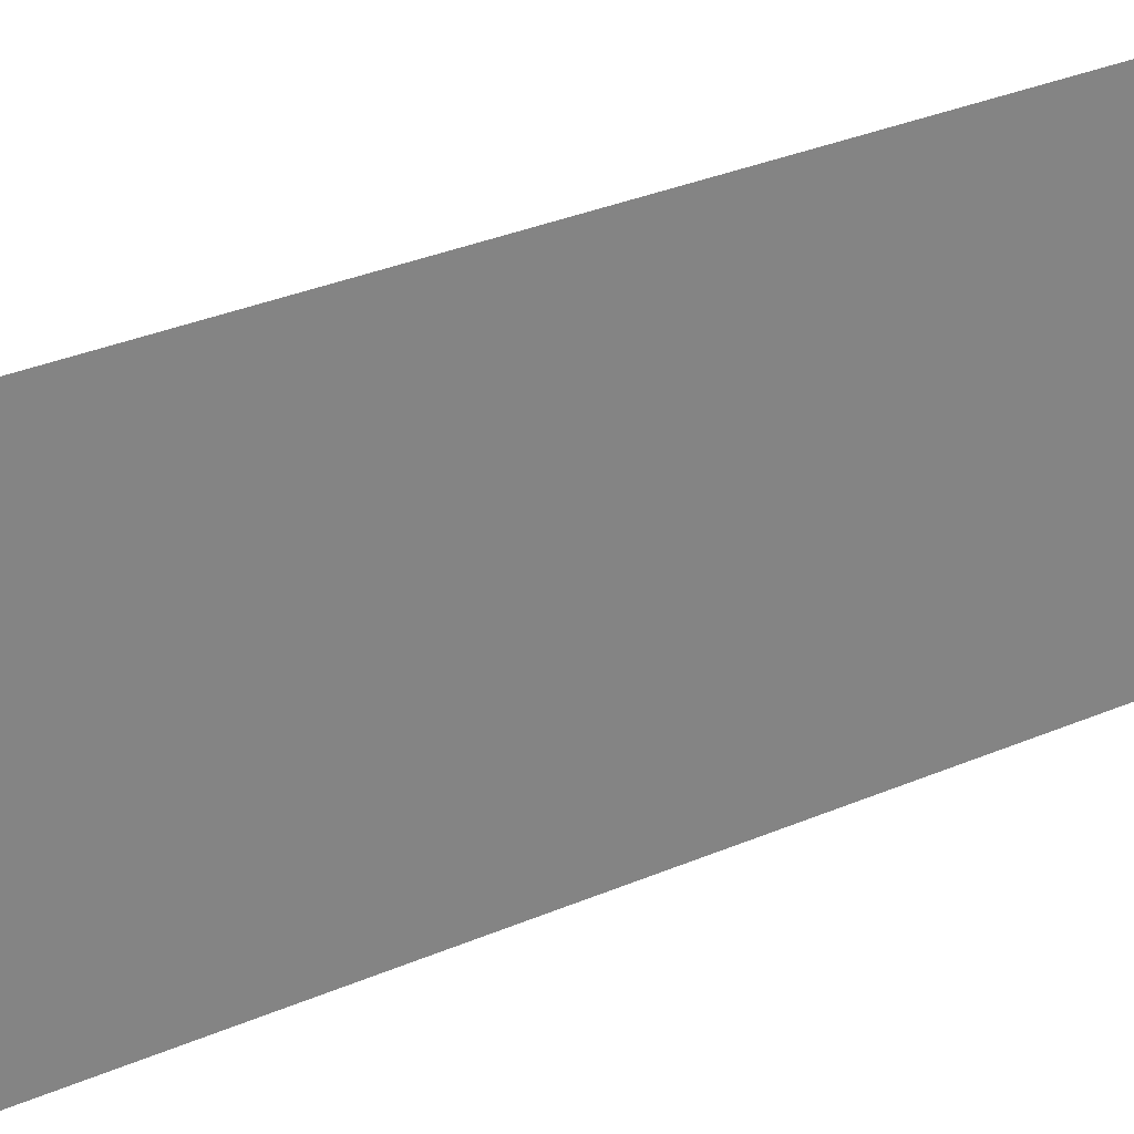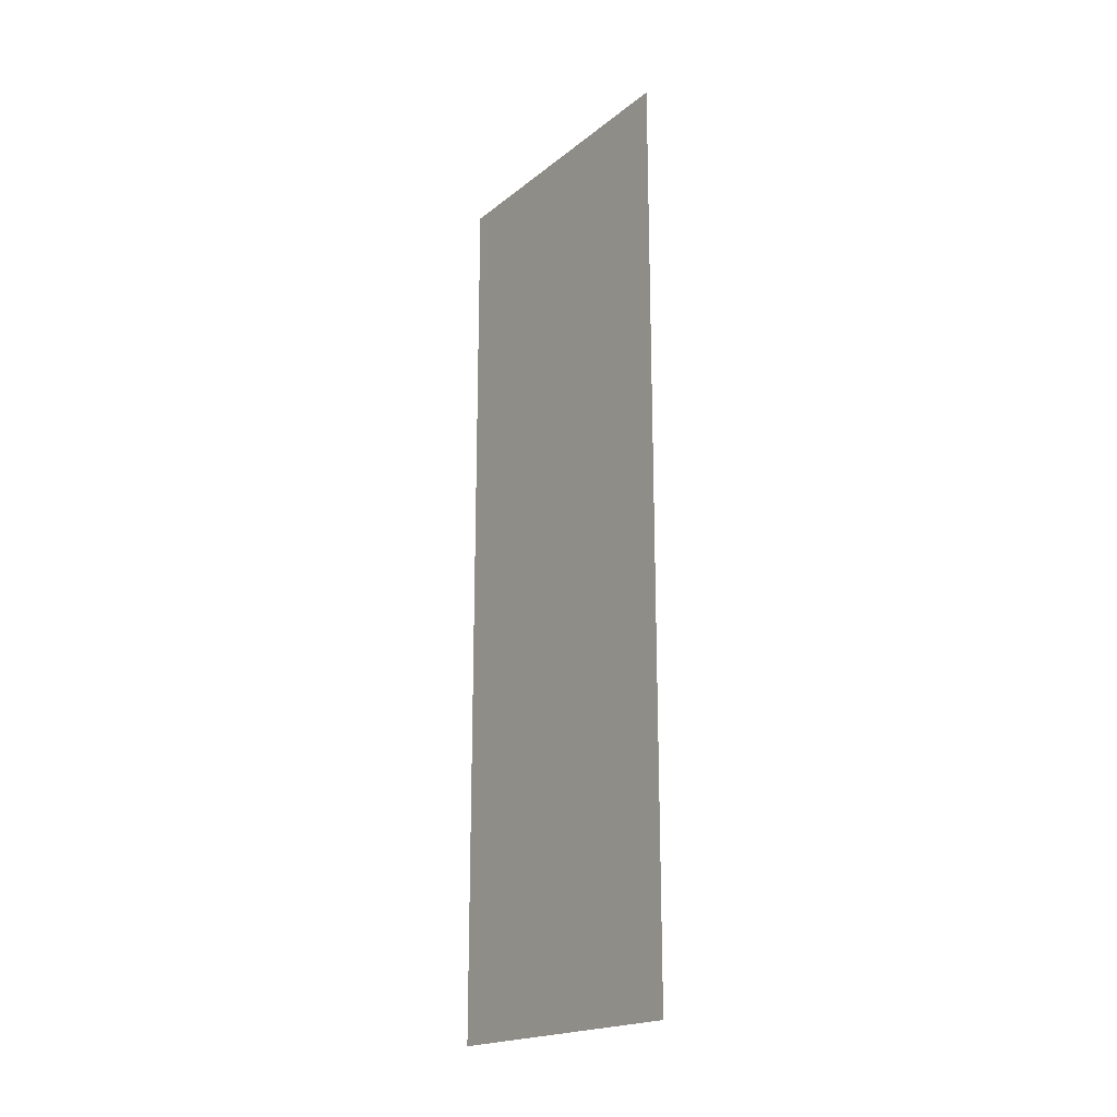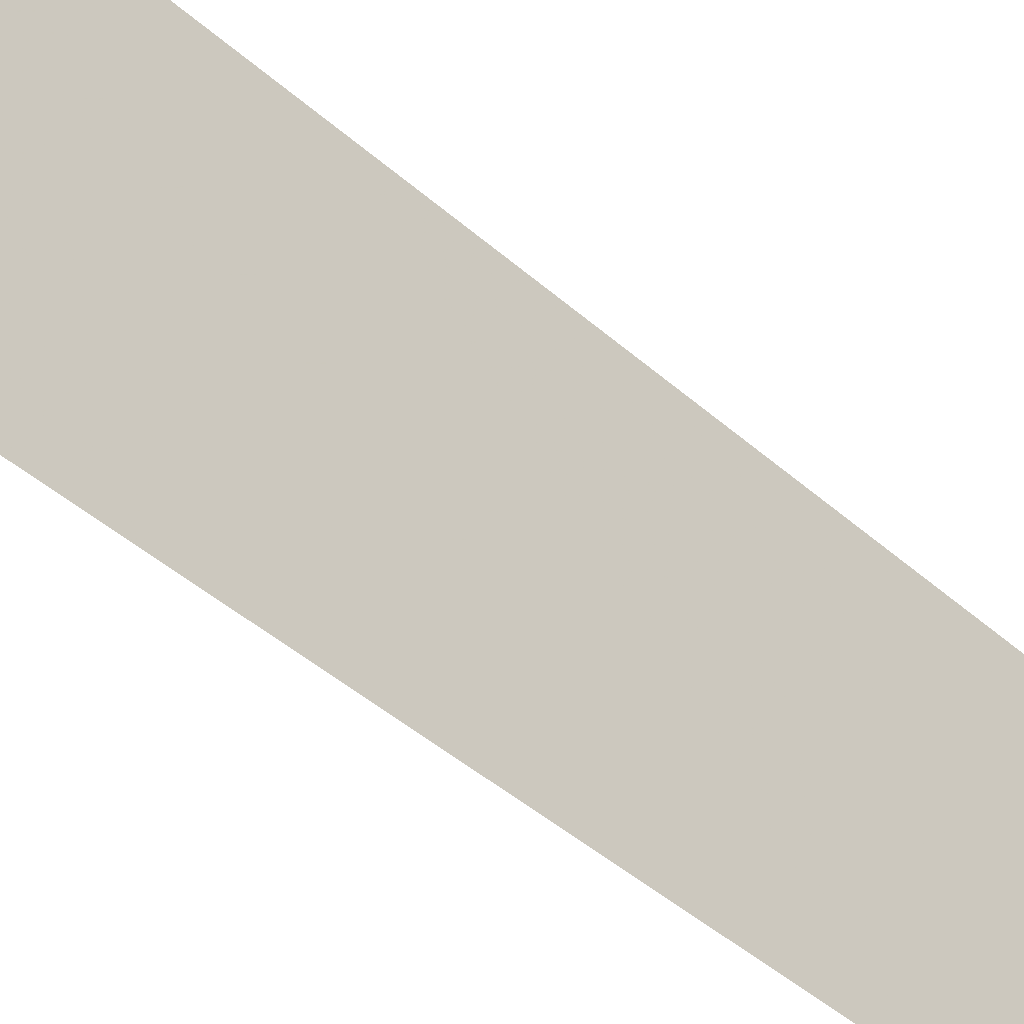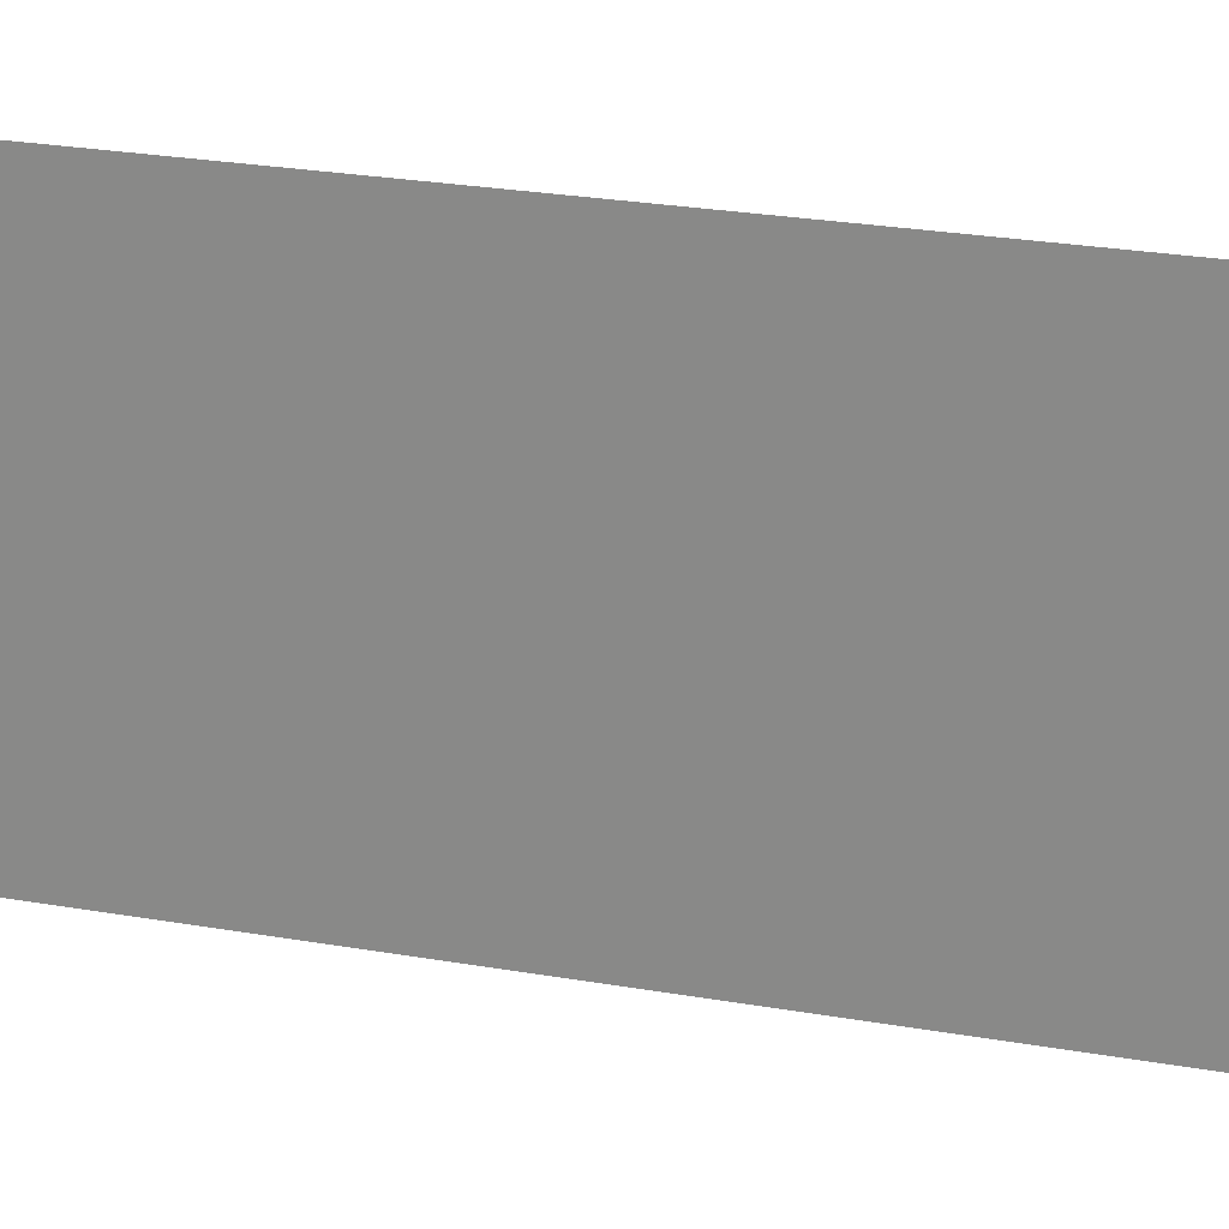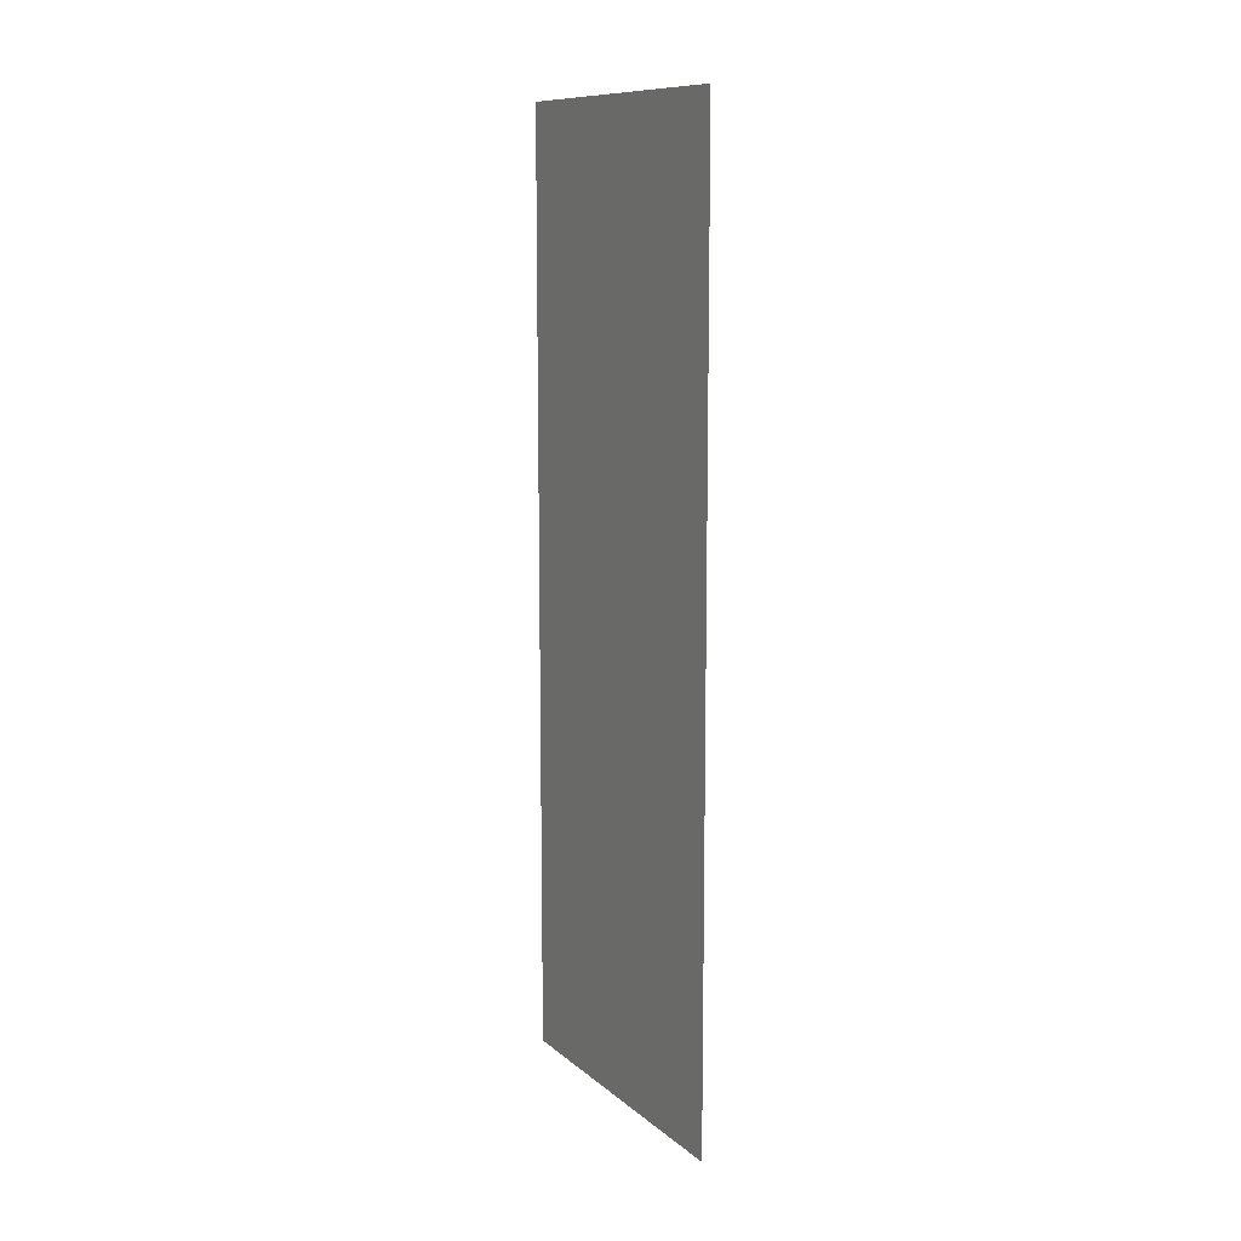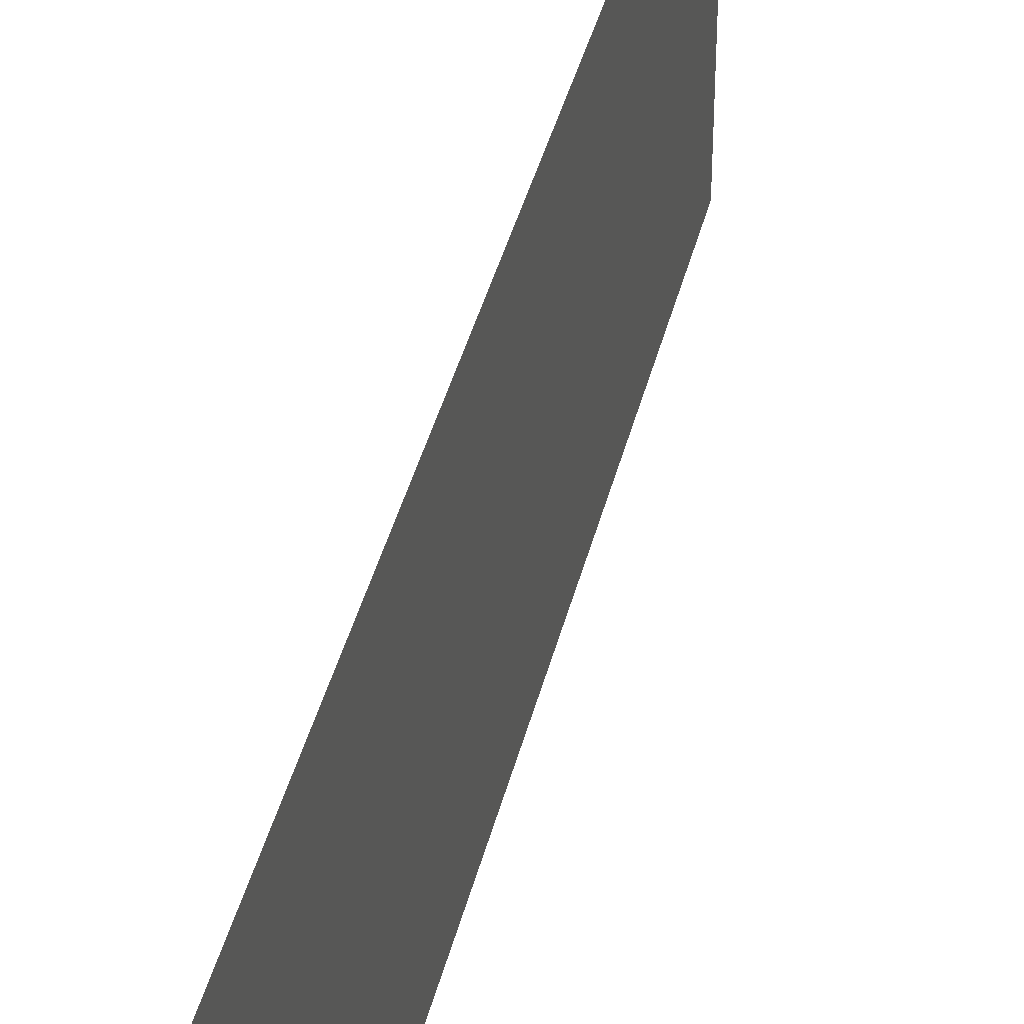
<metadata>
{"format":"obj","ext":"obj","renderer":"f3d","projection":"perspective","resolution":1024,"background":"white","views":[{"elev":30.1,"azim":-123.0,"up":"+Y"},{"elev":-19.6,"azim":-35.3,"up":"+Z"},{"elev":-41.4,"azim":-137.4,"up":"+Y"},{"elev":22.1,"azim":-72.1,"up":"+Y"},{"elev":11.3,"azim":-28.8,"up":"+Z"},{"elev":39.7,"azim":-166.3,"up":"+Y"}]}
</metadata>
<code>
o 7866
v 2253 1883 13.59
v 2253 1883 13.59
v 2253 1883 13.61
v 2253 1883 13.61
v 2253 1883 13.61
v 2253 1883 13.61
v 2253 1883 13.61
v 2253 1883 13.59
v 2253 1883 13.59
v 2253 1883 13.59
f 1 2 3
f 2 4 5
f 6 7 8
f 7 9 10

</code>
